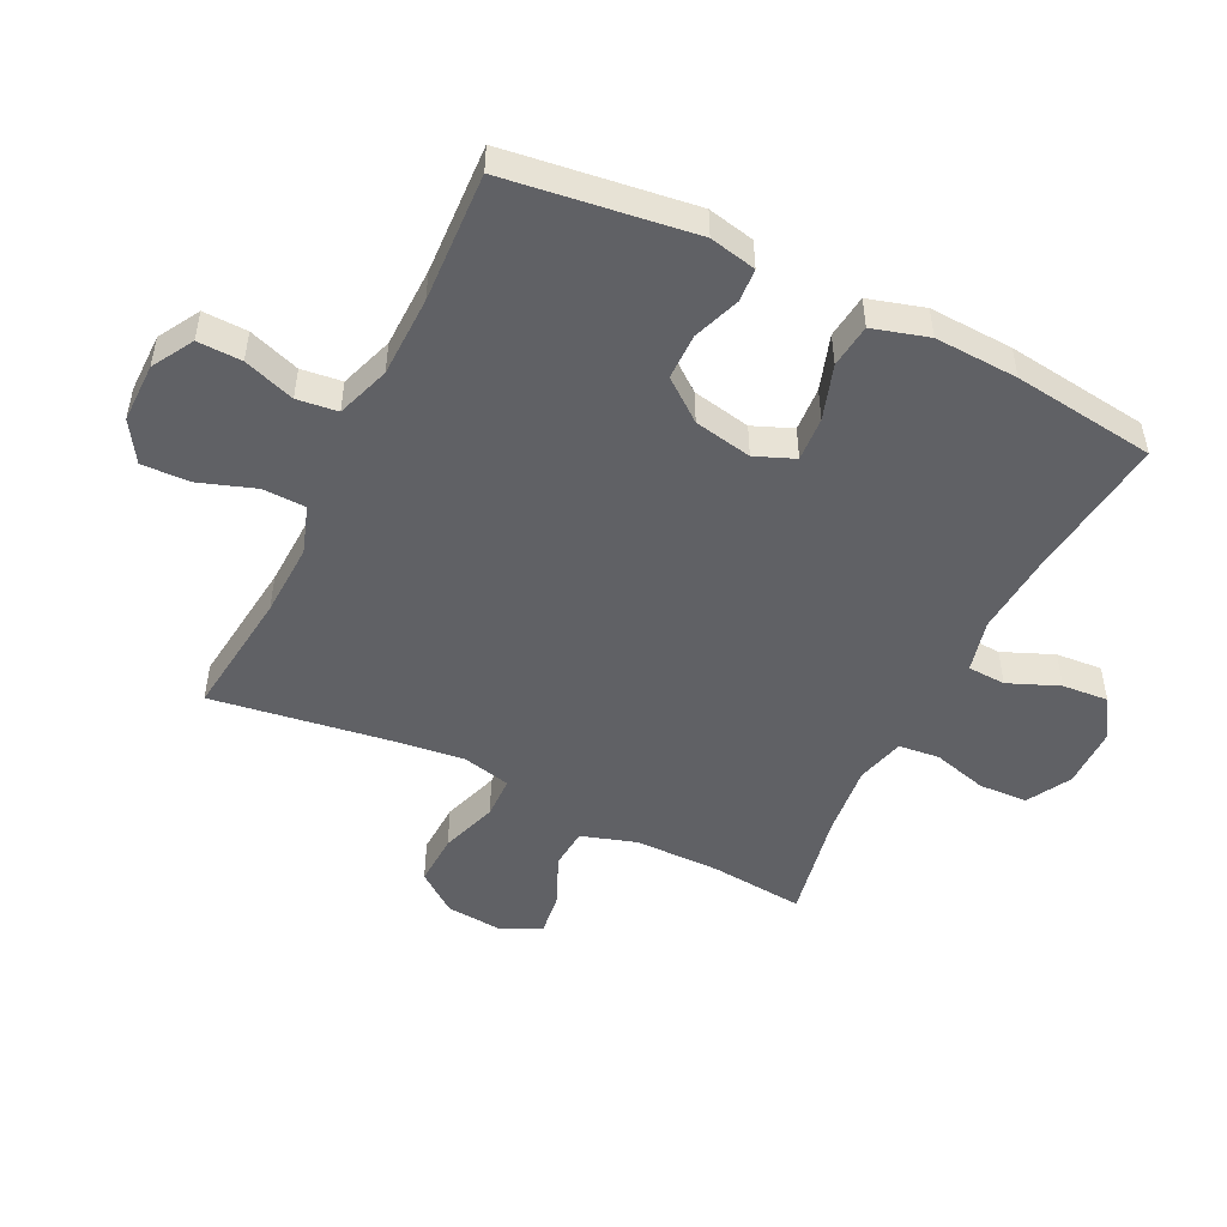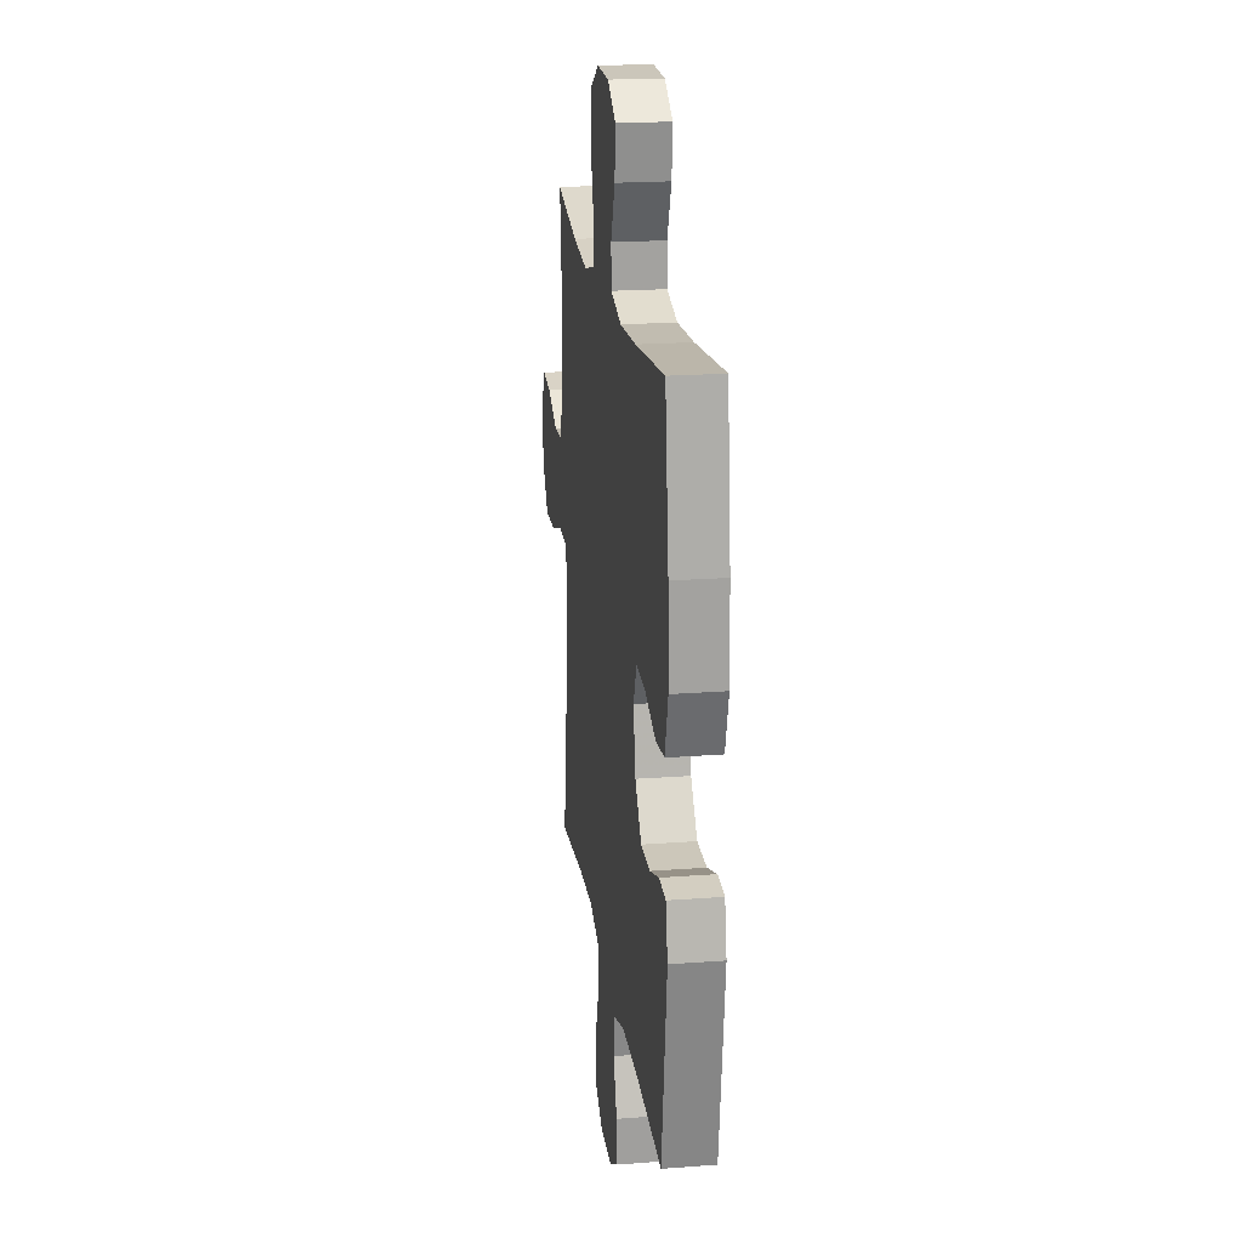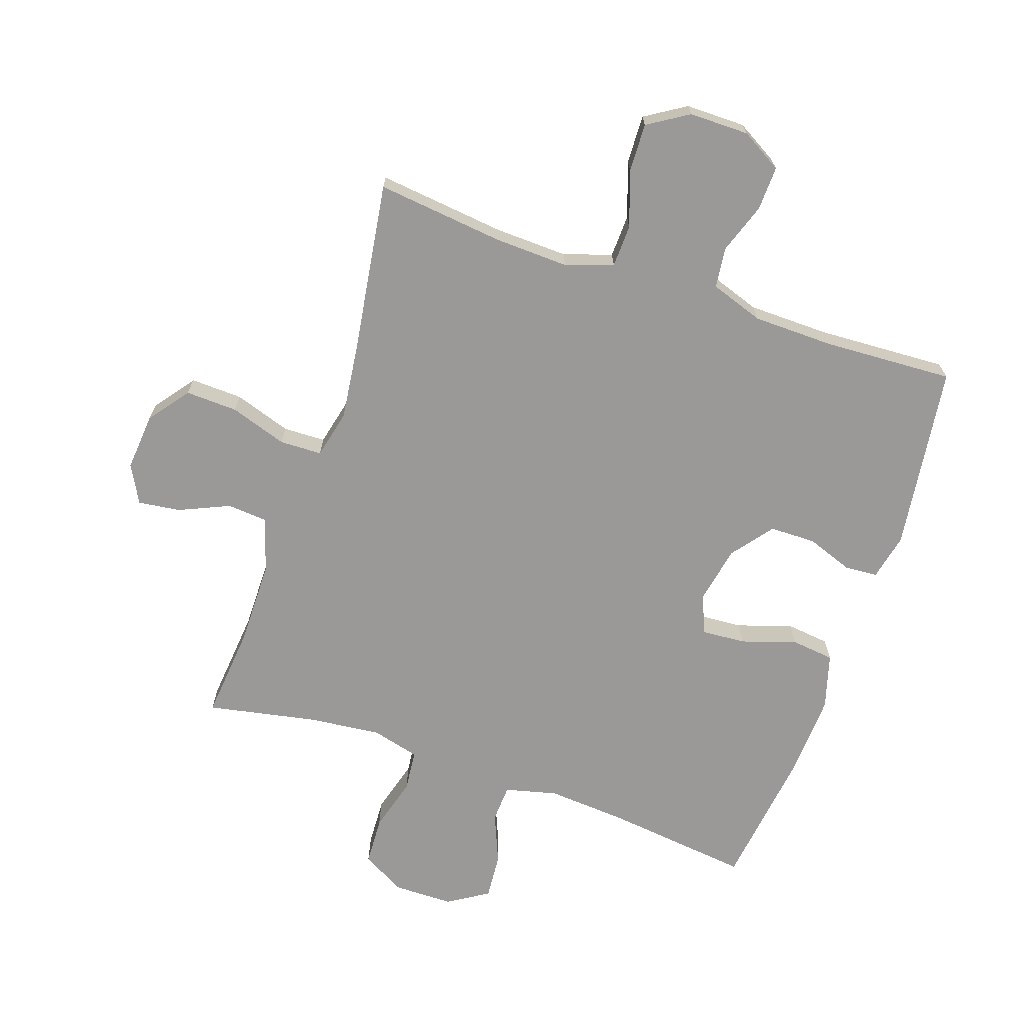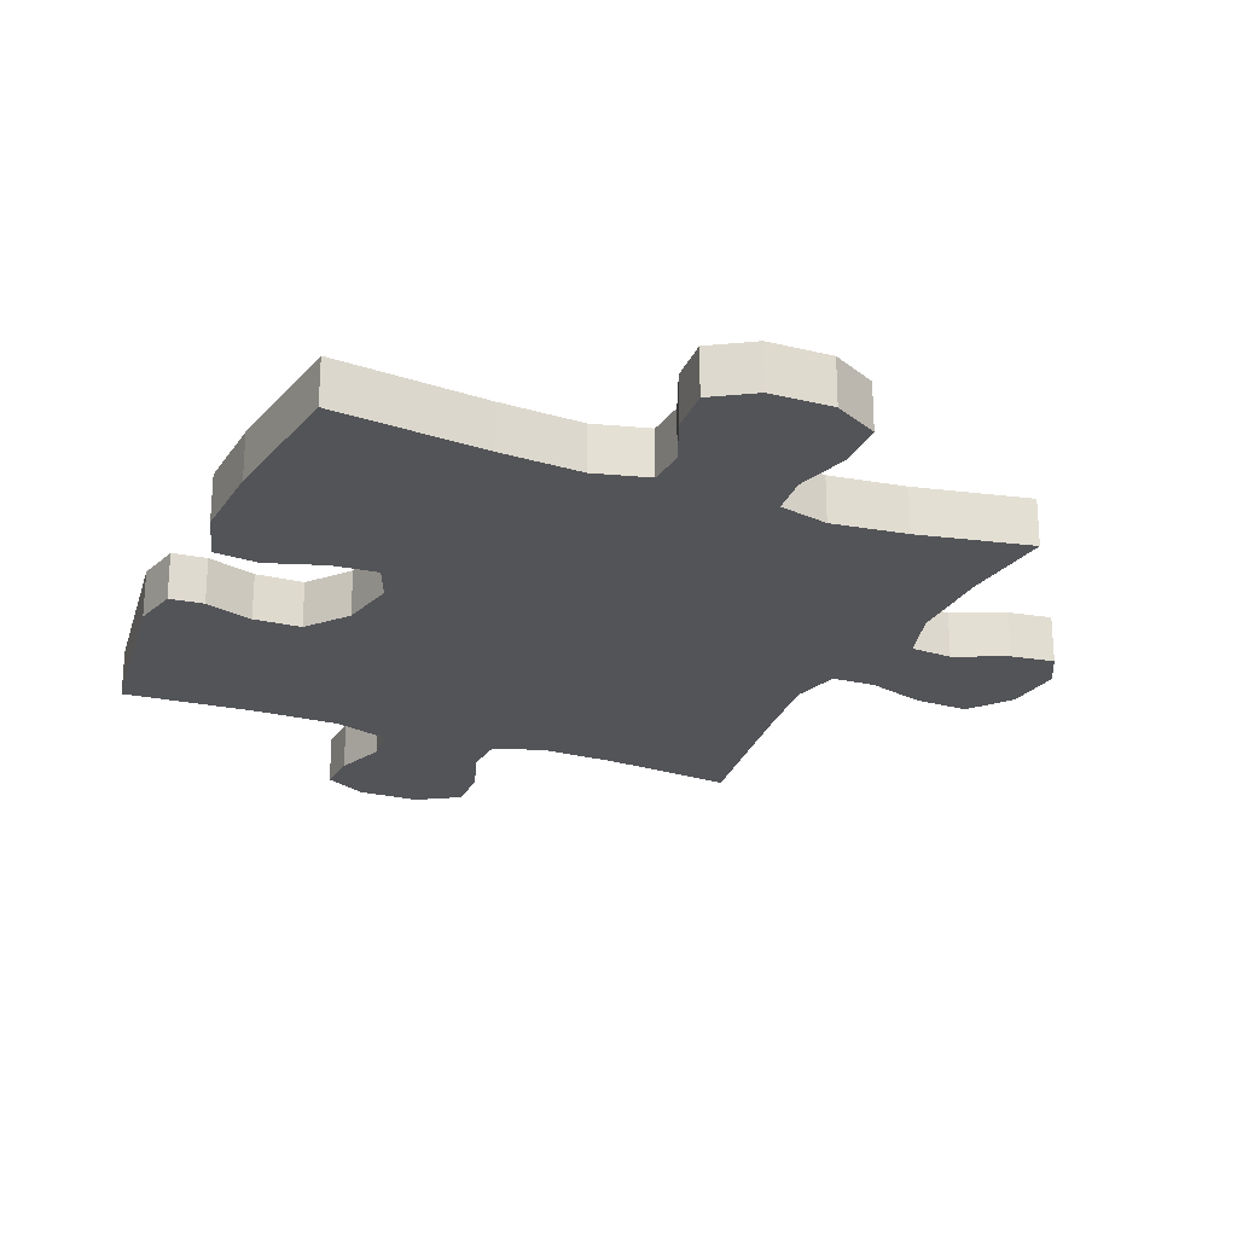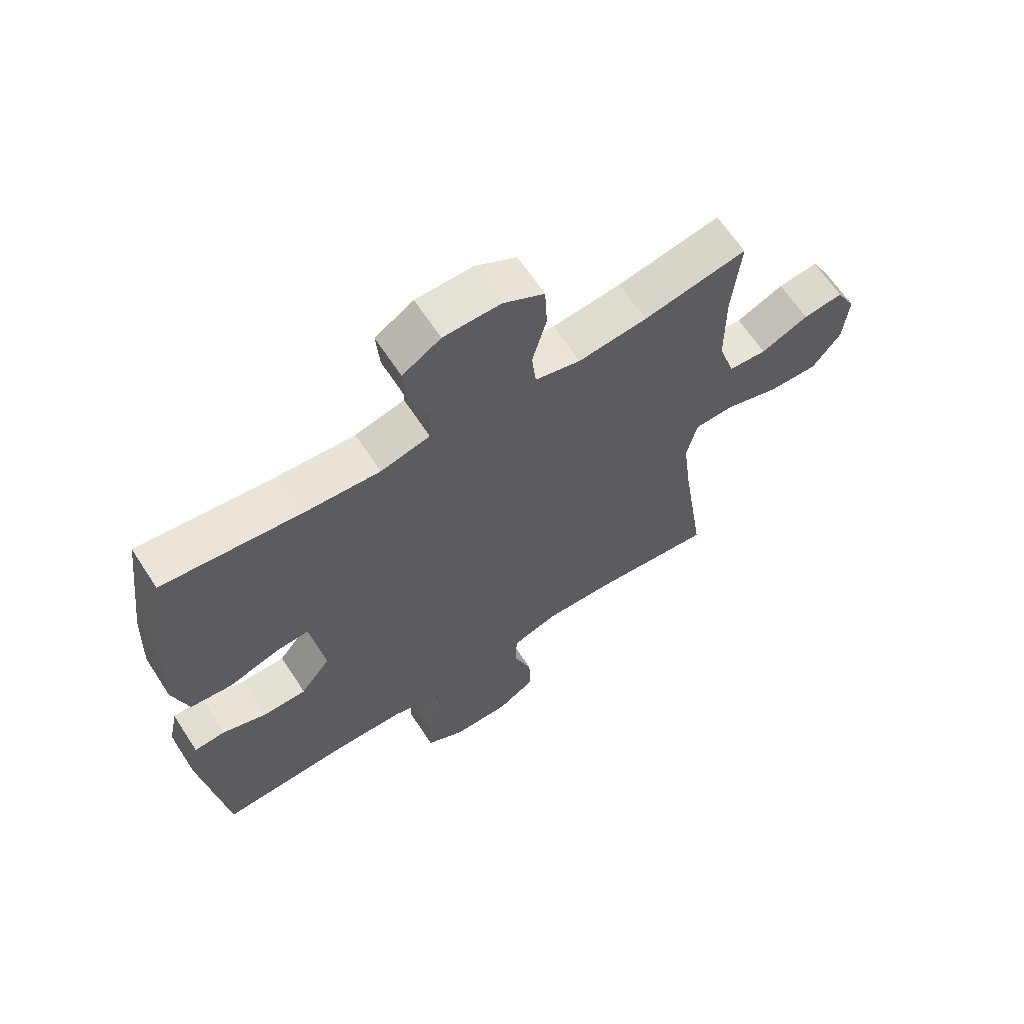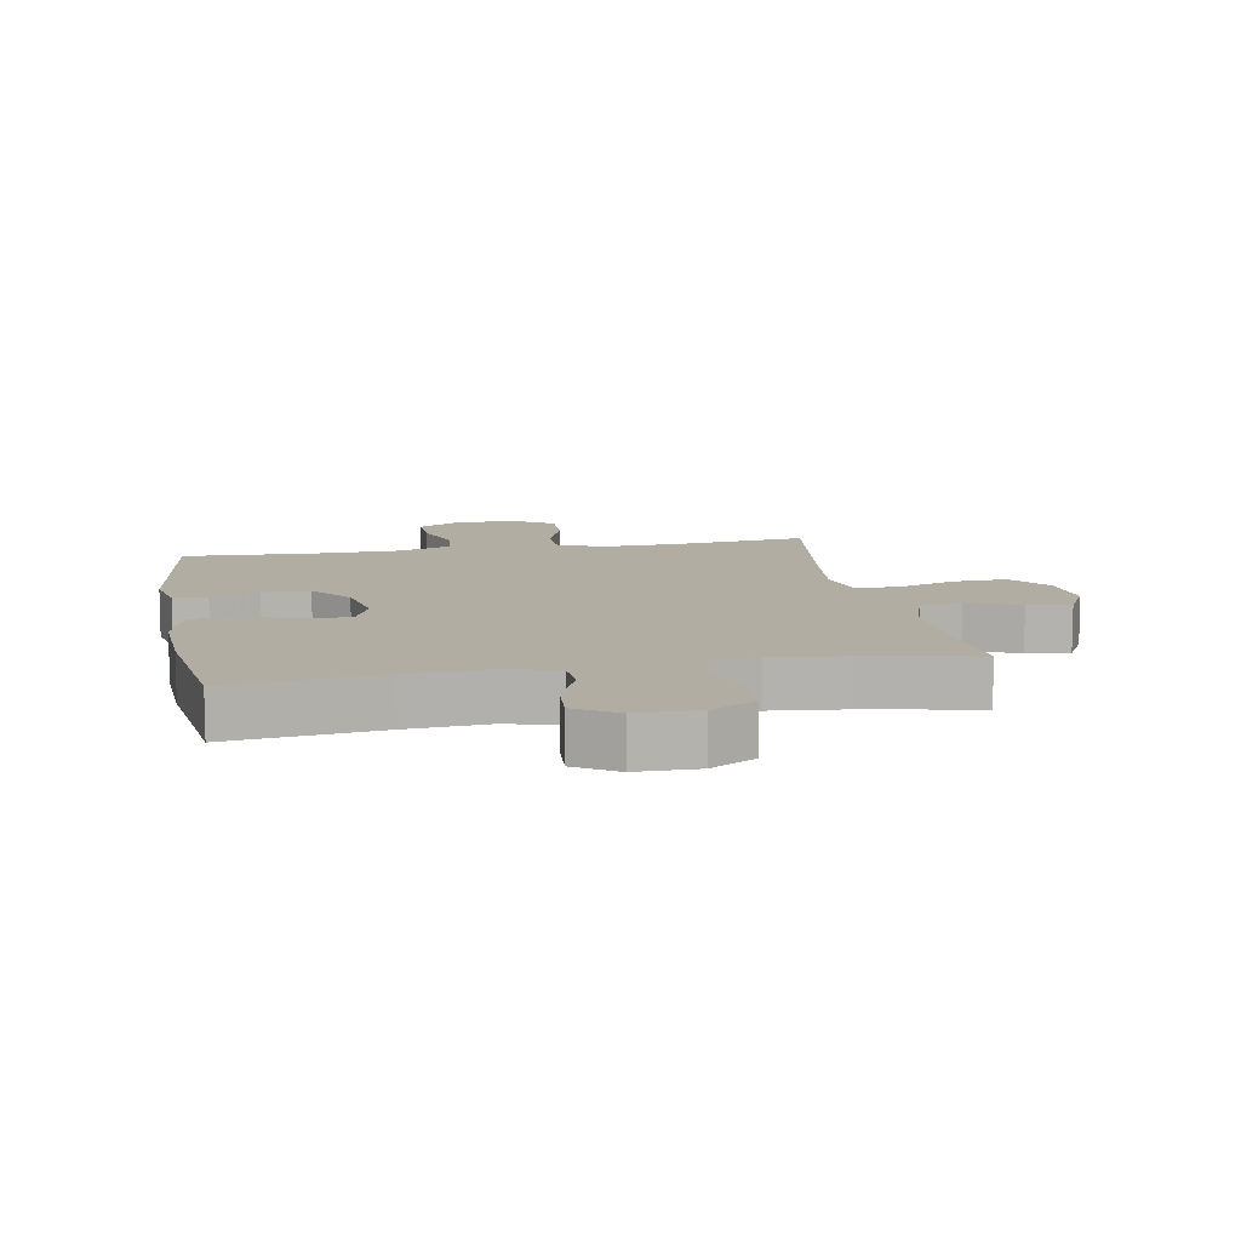
<metadata>
{"format":"obj","ext":"obj","renderer":"f3d","projection":"perspective","resolution":1024,"background":"white","views":[{"elev":-49.4,"azim":-116.3,"up":"+Y"},{"elev":20.6,"azim":-97.8,"up":"+Z"},{"elev":-69.0,"azim":161.0,"up":"+Y"},{"elev":-23.5,"azim":-23.1,"up":"+Y"},{"elev":64.5,"azim":-33.1,"up":"+Z"},{"elev":10.6,"azim":-10.6,"up":"+Y"}]}
</metadata>
<code>
v -0.5 0.07 -0.5
v -0.541 0.07 -0.2
v -0.525 0.07 -0.125
v -0.472 0.07 -0.121
v -0.397 0.07 -0.148
v -0.323 0.07 -0.147
v -0.272 0.07 -0.081
v -0.254 0.07 0.012
v -0.28 0.07 0.075
v -0.351 0.07 0.07
v -0.439 0.07 0.041
v -0.509 0.07 0.049
v -0.535 0.07 0.138
v -0.529 0.07 0.272
v -0.5 0.07 0.5
v -0.265 0.07 0.473
v -0.137 0.07 0.464
v -0.053 0.07 0.485
v -0.05 0.07 0.546
v -0.084 0.07 0.627
v -0.09 0.07 0.701
v -0.025 0.07 0.742
v 0.072 0.07 0.743
v 0.142 0.07 0.704
v 0.146 0.07 0.626
v 0.122 0.07 0.538
v 0.129 0.07 0.472
v 0.207 0.07 0.452
v 0.324 0.07 0.465
v 0.5 0.07 0.5
v 0.486 0.07 0.349
v 0.487 0.07 0.212
v 0.515 0.07 0.124
v 0.58 0.07 0.119
v 0.661 0.07 0.155
v 0.729 0.07 0.164
v 0.762 0.07 0.103
v 0.754 0.07 0.01
v 0.705 0.07 -0.055
v 0.621 0.07 -0.052
v 0.529 0.07 -0.022
v 0.461 0.07 -0.024
v 0.443 0.07 -0.102
v 0.458 0.07 -0.222
v 0.5 0.07 -0.5
v 0.294 0.07 -0.477
v 0.175 0.07 -0.473
v 0.098 0.07 -0.499
v 0.096 0.07 -0.568
v 0.127 0.07 -0.657
v 0.13 0.07 -0.735
v 0.065 0.07 -0.776
v -0.031 0.07 -0.776
v -0.097 0.07 -0.738
v -0.095 0.07 -0.667
v -0.067 0.07 -0.585
v -0.075 0.07 -0.52
v -0.161 0.07 -0.491
v -0.291 0.07 -0.489
v -0.5 0 -0.5
v -0.541 0 -0.2
v -0.525 0 -0.125
v -0.472 0 -0.121
v -0.397 0 -0.148
v -0.323 0 -0.147
v -0.272 0 -0.081
v -0.254 0 0.012
v -0.28 0 0.075
v -0.351 0 0.07
v -0.439 0 0.041
v -0.509 0 0.049
v -0.535 0 0.138
v -0.529 0 0.272
v -0.5 0 0.5
v -0.265 0 0.473
v -0.137 0 0.464
v -0.053 0 0.485
v -0.05 0 0.546
v -0.084 0 0.627
v -0.09 0 0.701
v -0.025 0 0.742
v 0.072 0 0.743
v 0.142 0 0.704
v 0.146 0 0.626
v 0.122 0 0.538
v 0.129 0 0.472
v 0.207 0 0.452
v 0.324 0 0.465
v 0.5 0 0.5
v 0.486 0 0.349
v 0.487 0 0.212
v 0.515 0 0.124
v 0.58 0 0.119
v 0.661 0 0.155
v 0.729 0 0.164
v 0.762 0 0.103
v 0.754 0 0.01
v 0.705 0 -0.055
v 0.621 0 -0.052
v 0.529 0 -0.022
v 0.461 0 -0.024
v 0.443 0 -0.102
v 0.458 0 -0.222
v 0.5 0 -0.5
v 0.294 0 -0.477
v 0.175 0 -0.473
v 0.098 0 -0.499
v 0.096 0 -0.568
v 0.127 0 -0.657
v 0.13 0 -0.735
v 0.065 0 -0.776
v -0.031 0 -0.776
v -0.097 0 -0.738
v -0.095 0 -0.667
v -0.067 0 -0.585
v -0.075 0 -0.52
v -0.161 0 -0.491
v -0.291 0 -0.489
f 53 54 55 56
f 53 56 57
f 52 53 57
f 49 50 51 52
f 48 49 52 57
f 47 48 57 58
f 44 45 46
f 43 44 46 47
f 42 43 47 58
f 38 39 40 41
f 38 41 42
f 37 38 42
f 34 35 36 37
f 33 34 37 42
f 32 33 42 58
f 29 30 31
f 28 29 31 32
f 27 28 32 58
f 23 24 25 26
f 19 20 21 22
f 18 19 22 23
f 13 14 15 16
f 13 16 17
f 10 11 12 13
f 9 10 13 17
f 8 9 17 18
f 2 3 4 5
f 59 1 2 5
f 59 5 6
f 58 59 6 7
f 23 26 27 58
f 18 23 58
f 7 8 18 58
f 115 114 113 112
f 116 115 112
f 116 112 111
f 111 110 109 108
f 116 111 108 107
f 117 116 107 106
f 105 104 103
f 106 105 103 102
f 117 106 102 101
f 100 99 98 97
f 101 100 97
f 101 97 96
f 96 95 94 93
f 101 96 93 92
f 117 101 92 91
f 90 89 88
f 91 90 88 87
f 117 91 87 86
f 85 84 83 82
f 81 80 79 78
f 82 81 78 77
f 75 74 73 72
f 76 75 72
f 72 71 70 69
f 76 72 69 68
f 77 76 68 67
f 64 63 62 61
f 64 61 60 118
f 65 64 118
f 66 65 118 117
f 117 86 85 82
f 117 82 77
f 117 77 67 66
f 1 60 61 2
f 2 61 62 3
f 3 62 63 4
f 4 63 64 5
f 5 64 65 6
f 6 65 66 7
f 7 66 67 8
f 8 67 68 9
f 9 68 69 10
f 10 69 70 11
f 11 70 71 12
f 12 71 72 13
f 13 72 73 14
f 14 73 74 15
f 15 74 75 16
f 16 75 76 17
f 17 76 77 18
f 18 77 78 19
f 19 78 79 20
f 20 79 80 21
f 21 80 81 22
f 22 81 82 23
f 23 82 83 24
f 24 83 84 25
f 25 84 85 26
f 26 85 86 27
f 27 86 87 28
f 28 87 88 29
f 29 88 89 30
f 30 89 90 31
f 31 90 91 32
f 32 91 92 33
f 33 92 93 34
f 34 93 94 35
f 35 94 95 36
f 36 95 96 37
f 37 96 97 38
f 38 97 98 39
f 39 98 99 40
f 40 99 100 41
f 41 100 101 42
f 42 101 102 43
f 43 102 103 44
f 44 103 104 45
f 45 104 105 46
f 46 105 106 47
f 47 106 107 48
f 48 107 108 49
f 49 108 109 50
f 50 109 110 51
f 51 110 111 52
f 52 111 112 53
f 53 112 113 54
f 54 113 114 55
f 55 114 115 56
f 56 115 116 57
f 57 116 117 58
f 58 117 118 59
f 59 118 60 1

</code>
